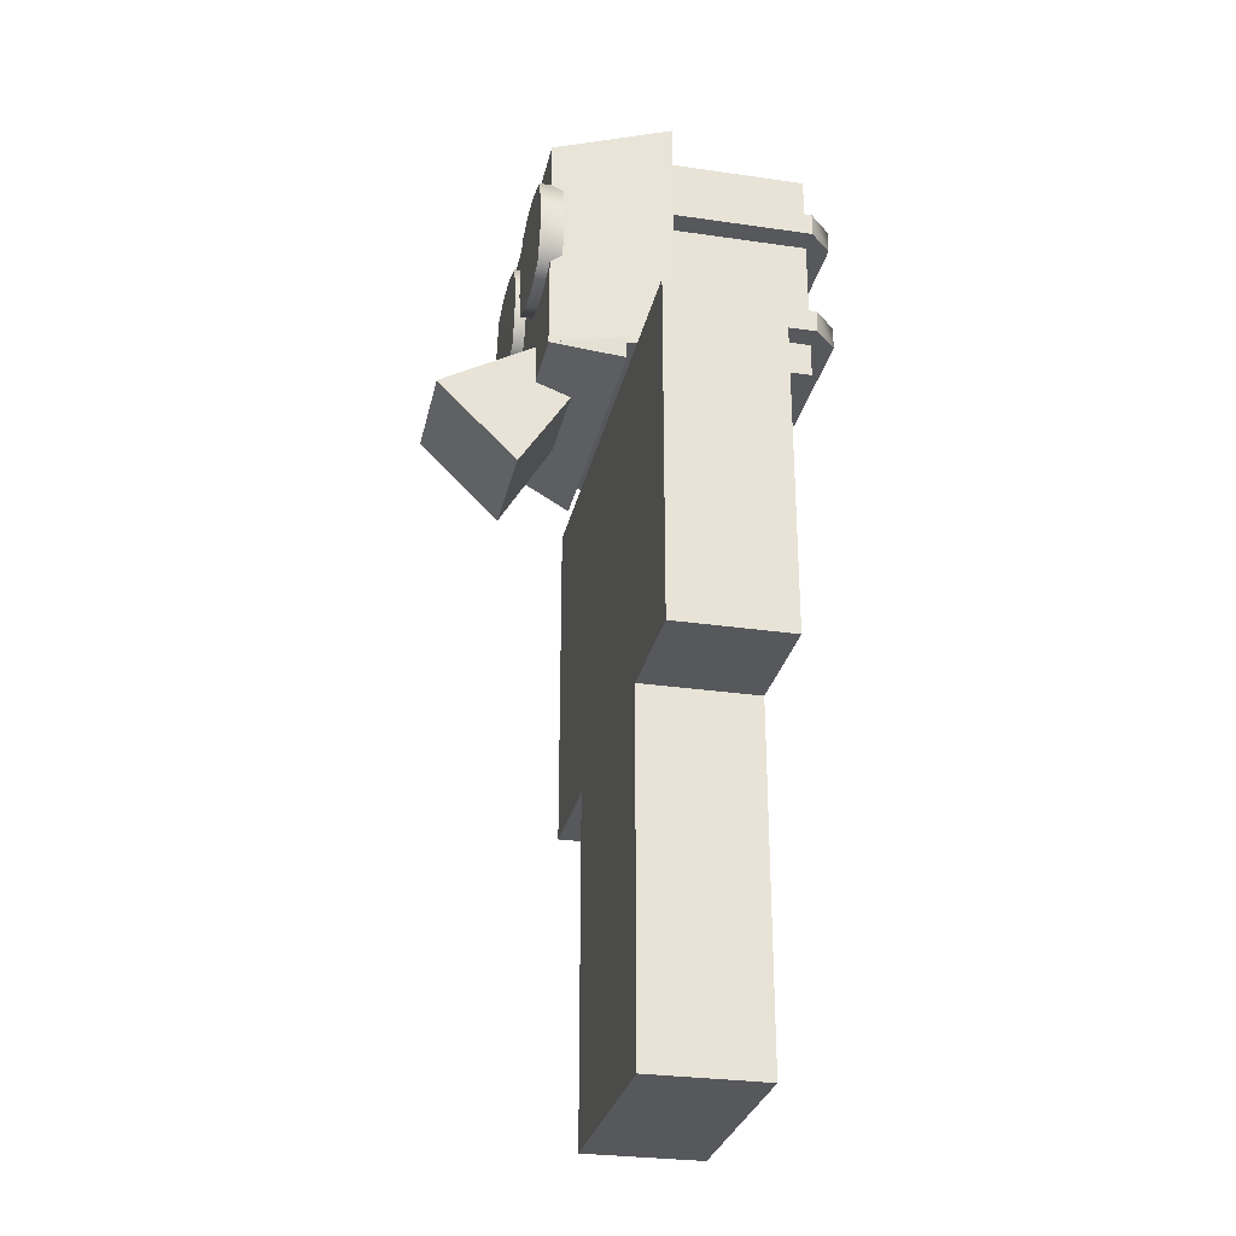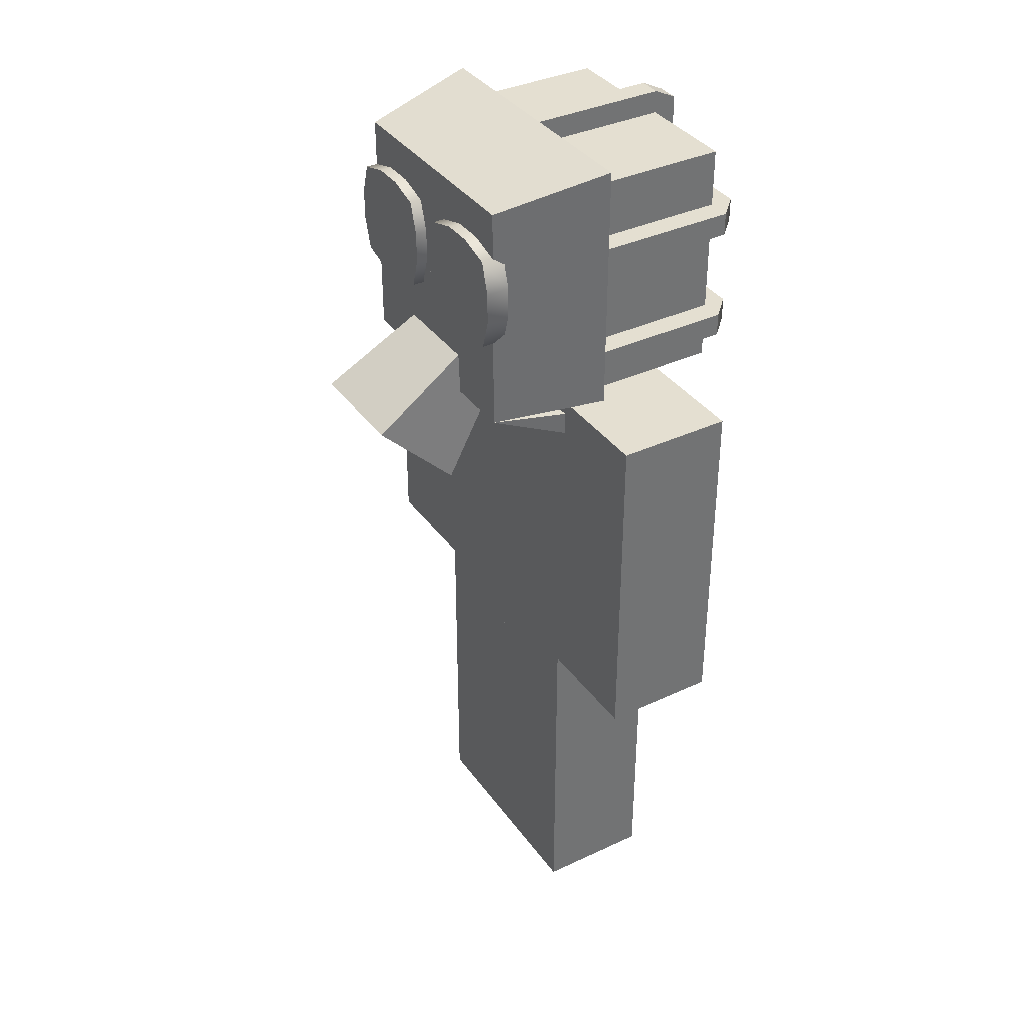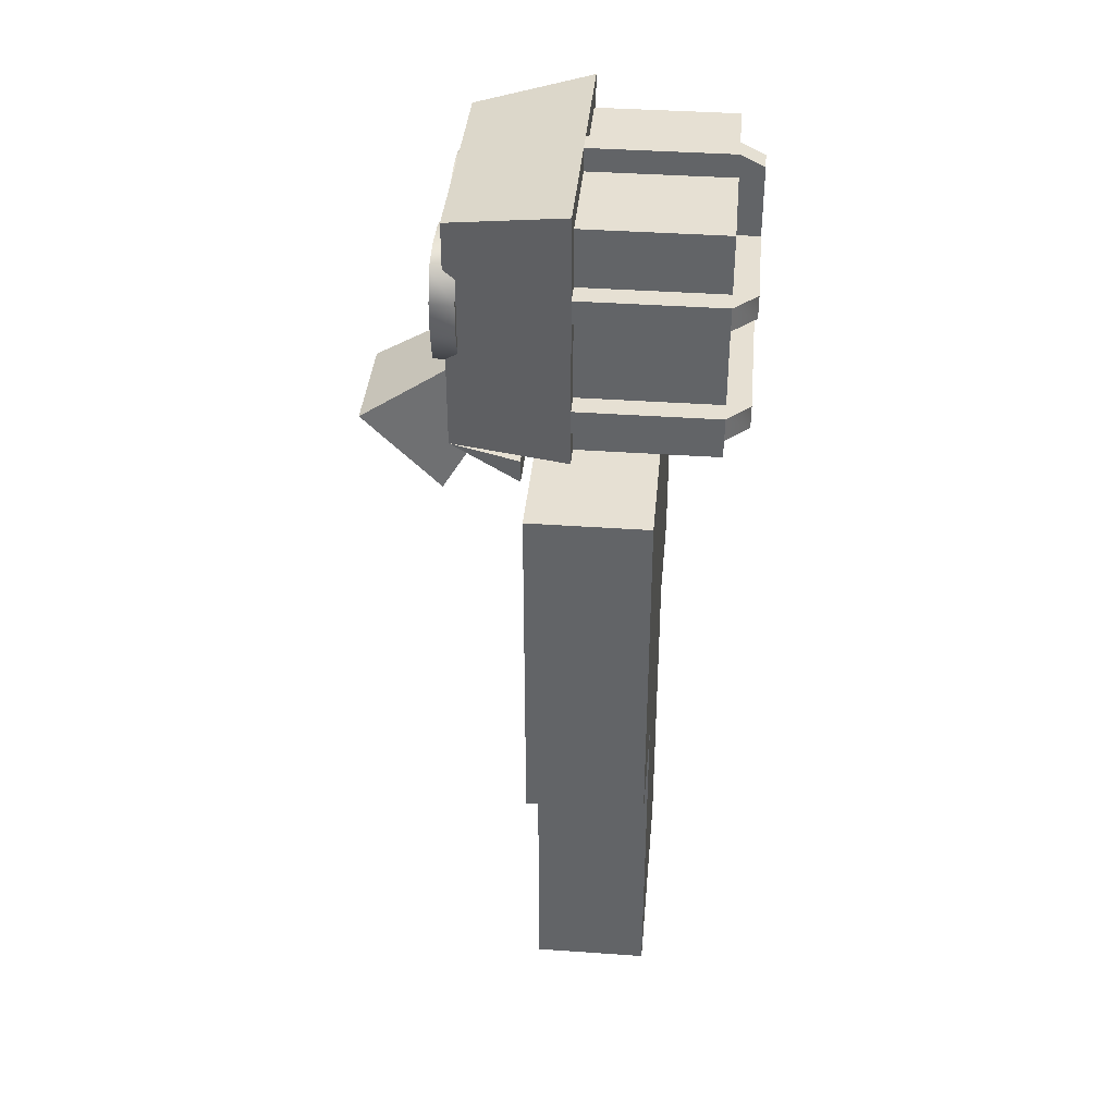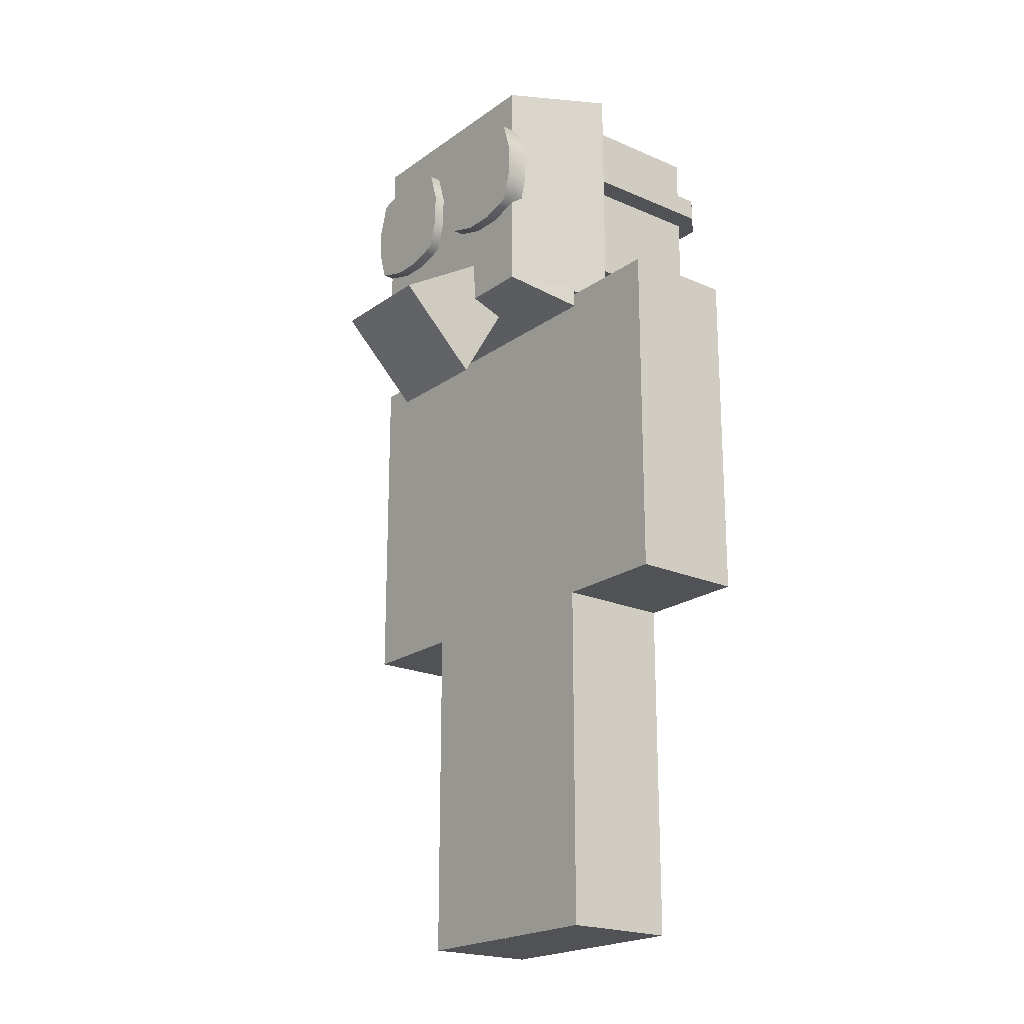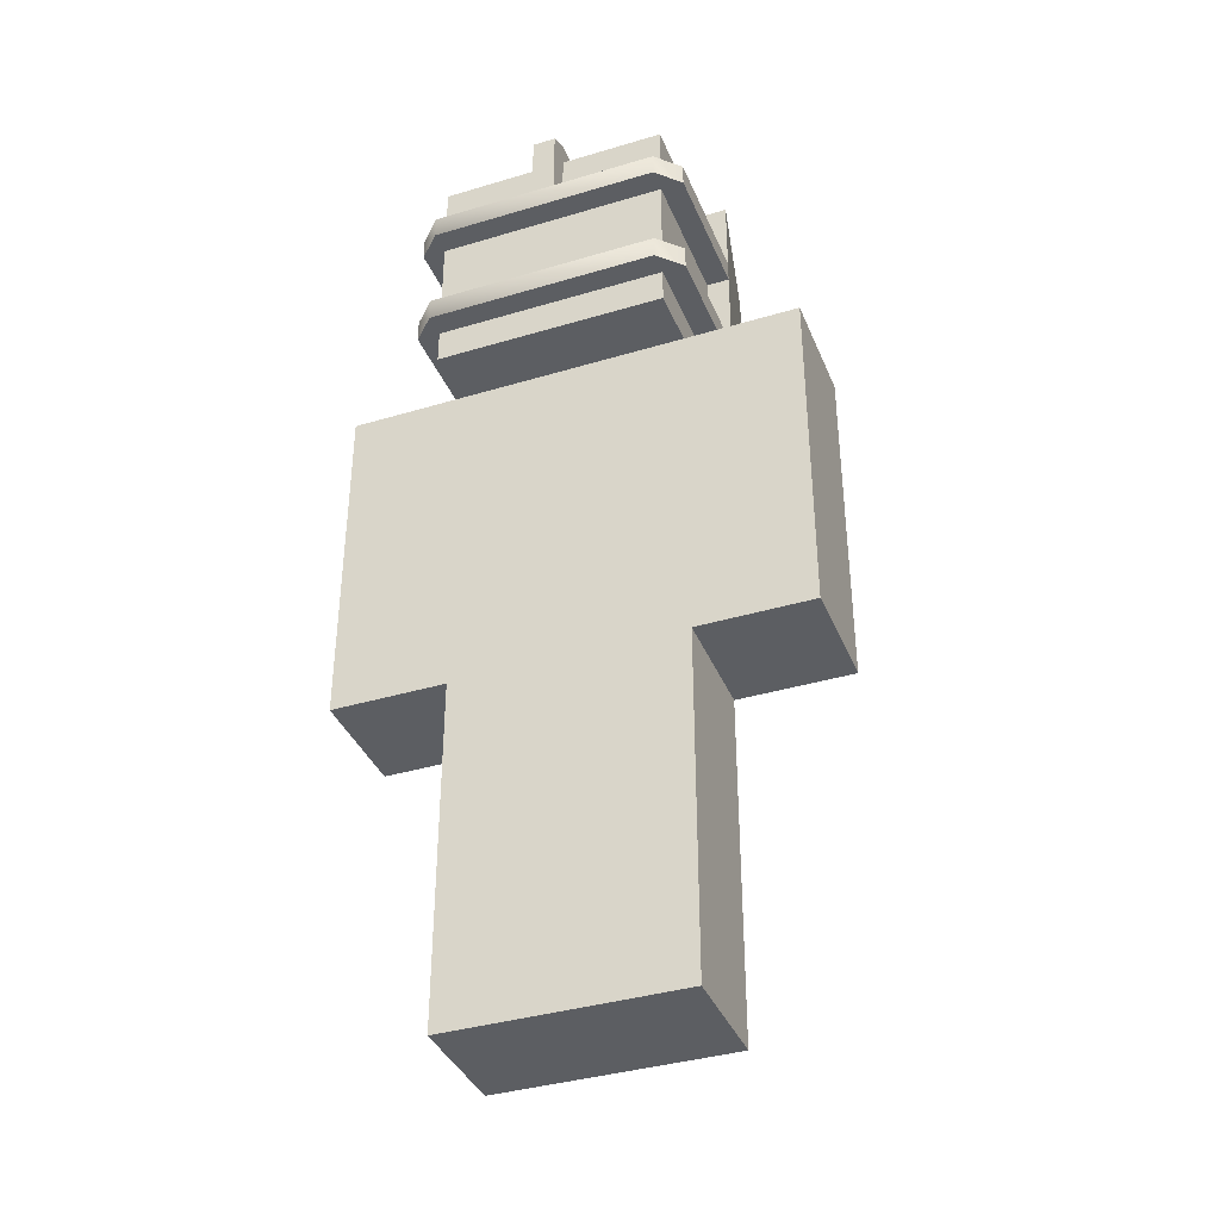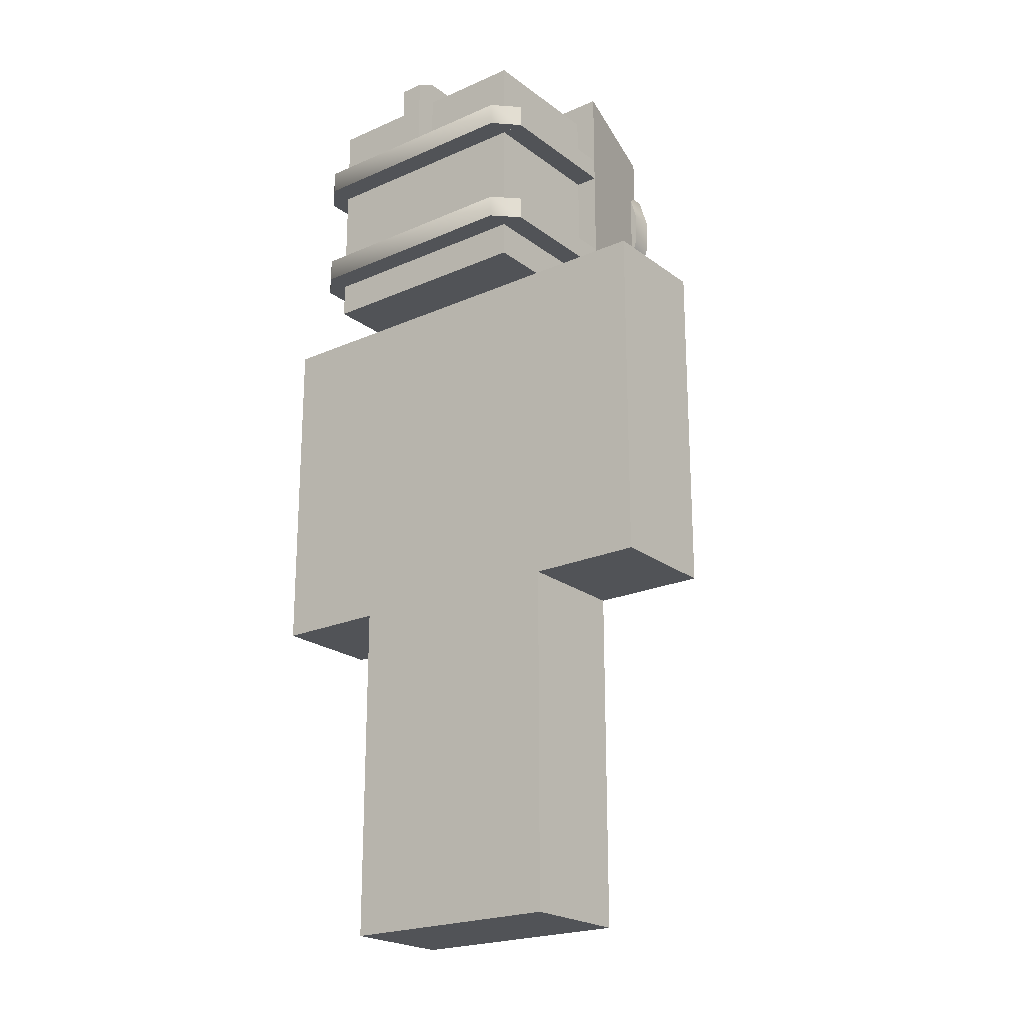
<metadata>
{"format":"obj","ext":"obj","renderer":"f3d","projection":"perspective","resolution":1024,"background":"white","views":[{"elev":-28.8,"azim":77.7,"up":"+Y"},{"elev":36.7,"azim":58.8,"up":"+Y"},{"elev":38.3,"azim":95.1,"up":"+Y"},{"elev":-20.7,"azim":51.7,"up":"+Y"},{"elev":-37.8,"azim":-159.1,"up":"+Y"},{"elev":-21.7,"azim":-142.2,"up":"+Y"}]}
</metadata>
<code>
g
v -0.25 0.75 0.125
v -0.25 0 0.125
v 0 0.75 0.125
v 0 0 0.125
v 0 0.75 -0.125
v 0 0 -0.125
v -0.25 0.75 -0.125
v -0.25 0 -0.125
v 0.25 0.75 0.125
v 0.25 0 0.125
v -0 0.75 0.125
v -0 0 0.125
v -0 0.75 -0.125
v -0 0 -0.125
v 0.25 0.75 -0.125
v 0.25 0 -0.125
v -0.5 1.5 0.125
v -0.5 0.75 0.125
v -0.25 1.5 0.125
v -0.25 0.75 0.125
v -0.25 1.5 -0.125
v -0.25 0.75 -0.125
v -0.5 1.5 -0.125
v -0.5 0.75 -0.125
v 0.5 1.5 0.125
v 0.5 0.75 0.125
v 0.25 1.5 0.125
v 0.25 0.75 0.125
v 0.25 1.5 -0.125
v 0.25 0.75 -0.125
v 0.5 1.5 -0.125
v 0.5 0.75 -0.125
v -0.25 1.5 0.125
v -0.25 0.75 0.125
v 0.25 1.5 0.125
v 0.25 0.75 0.125
v 0.25 1.5 -0.125
v 0.25 0.75 -0.125
v -0.25 1.5 -0.125
v -0.25 0.75 -0.125
v -0.25 2 0.25
v -0.25 1.5 0.25
v 0.25 2 0.25
v 0.25 1.5 0.25
v 0.25 2 -0.25
v 0.25 1.5 -0.25
v -0.25 2 -0.25
v -0.25 1.5 -0.25
v -0.25 2 0.3
v -0.25 1.5 0.3
v 0.25 2 0.3
v 0.25 1.5 0.3
v 0.25 2 0.25
v 0.25 1.5 0.25
v -0.25 2 0.25
v -0.25 1.5 0.25
v 0.25 2 0.3
v 0.25 1.5 0.3
v 0.25 2 0.3
v 0.25 1.5 0.3
v 0.3 2 0.05
v 0.3 1.5 0.05
v 0.25 2 0.05
v 0.25 1.5 0.05
v -0.25 2 0.3
v -0.25 1.5 0.3
v -0.25 2 0.3
v -0.25 1.5 0.3
v -0.25 2 0.05
v -0.25 1.5 0.05
v -0.3 2 0.05
v -0.3 1.5 0.05
v -0.25 2 0.3
v -0.25 2 0.3
v 0.25 2 0.3
v 0.25 2 0.3
v 0.3 2.05 0.05
v 0.3 2 0.05
v -0.3 2.05 0.05
v -0.3 2 0.05
v -0.25 1.5 0.3
v -0.25 1.5 0.3
v 0.25 1.5 0.3
v 0.25 1.5 0.3
v 0.3 1.5 0.15
v 0.3 1.45 0.15
v -0.3 1.5 0.15
v -0.3 1.45 0.15
v 0.25 1.625 0.05
v 0.25 1.575 0.05
v 0.3 1.625 0.05
v 0.3 1.575 0.05
v 0.3 1.625 -0.25
v 0.3 1.575 -0.25
v 0.25 1.625 -0.25
v 0.25 1.575 -0.25
v -0.3 1.625 0.05
v -0.3 1.575 0.05
v -0.25 1.625 0.05
v -0.25 1.575 0.05
v -0.25 1.625 -0.25
v -0.25 1.575 -0.25
v -0.3 1.625 -0.25
v -0.3 1.575 -0.25
v 0.25 1.875 0.05
v 0.25 1.825 0.05
v 0.3 1.875 0.05
v 0.3 1.825 0.05
v 0.3 1.875 -0.25
v 0.3 1.825 -0.25
v 0.25 1.875 -0.25
v 0.25 1.825 -0.25
v -0.3 1.875 0.05
v -0.3 1.825 0.05
v -0.25 1.875 0.05
v -0.25 1.825 0.05
v -0.25 1.875 -0.25
v -0.25 1.825 -0.25
v -0.3 1.875 -0.25
v -0.3 1.825 -0.25
v -0.3 1.875 -0.25
v -0.3 1.825 -0.25
v 0.3 1.875 -0.25
v 0.3 1.825 -0.25
v 0.25 1.875 -0.3
v 0.25 1.825 -0.3
v -0.25 1.875 -0.3
v -0.25 1.825 -0.3
v -0.3 1.625 -0.25
v -0.3 1.575 -0.25
v 0.3 1.625 -0.25
v 0.3 1.575 -0.25
v 0.25 1.625 -0.3
v 0.25 1.575 -0.3
v -0.25 1.625 -0.3
v -0.25 1.575 -0.3
v -0.025 2.05 0.05
v -0.025 2 0.05
v 0.025 2.05 0.05
v 0.025 2 0.05
v 0.025 2.05 -0.25
v 0.025 2 -0.25
v -0.025 2.05 -0.25
v -0.025 2 -0.25
v -0.025 2.05 -0.25
v -0.025 1.875 -0.25
v 0.025 2.05 -0.25
v 0.025 1.875 -0.25
v 0.025 2.025 -0.3
v 0.025 1.875 -0.3
v -0.025 2.025 -0.3
v -0.025 1.875 -0.3
v -0.1 1.591 0.3
v -0.12 1.464 0.5056
v 0.1 1.591 0.3
v 0.12 1.464 0.5056
v 0.1 1.5 0.2086
v 0.12 1.294 0.3359
v -0.1 1.5 0.2086
v -0.12 1.294 0.3359
v 0.05 1.9 0.325
v 0.1167 1.92 0.325
v 0.1833 1.92 0.325
v 0.03 1.833 0.325
v 0.1167 1.833 0.325
v 0.1833 1.833 0.325
v 0.03 1.767 0.325
v 0.1167 1.767 0.325
v 0.1833 1.767 0.325
v 0.05 1.7 0.325
v 0.1167 1.68 0.325
v 0.1833 1.68 0.325
v 0.25 1.9 0.325
v 0.27 1.833 0.325
v 0.27 1.767 0.325
v 0.25 1.7 0.325
v 0.25 1.9 0.275
v 0.1833 1.92 0.275
v 0.1167 1.92 0.275
v 0.27 1.833 0.275
v 0.1833 1.833 0.275
v 0.1167 1.833 0.275
v 0.27 1.767 0.275
v 0.1833 1.767 0.275
v 0.1167 1.767 0.275
v 0.25 1.7 0.275
v 0.1833 1.68 0.275
v 0.1167 1.68 0.275
v 0.05 1.9 0.275
v 0.03 1.833 0.275
v 0.03 1.767 0.275
v 0.05 1.7 0.275
v -0.05 1.9 0.325
v -0.1167 1.92 0.325
v -0.1833 1.92 0.325
v -0.03 1.833 0.325
v -0.1167 1.833 0.325
v -0.1833 1.833 0.325
v -0.03 1.767 0.325
v -0.1167 1.767 0.325
v -0.1833 1.767 0.325
v -0.05 1.7 0.325
v -0.1167 1.68 0.325
v -0.1833 1.68 0.325
v -0.25 1.9 0.325
v -0.27 1.833 0.325
v -0.27 1.767 0.325
v -0.25 1.7 0.325
v -0.25 1.9 0.275
v -0.1833 1.92 0.275
v -0.1167 1.92 0.275
v -0.27 1.833 0.275
v -0.1833 1.833 0.275
v -0.1167 1.833 0.275
v -0.27 1.767 0.275
v -0.1833 1.767 0.275
v -0.1167 1.767 0.275
v -0.25 1.7 0.275
v -0.1833 1.68 0.275
v -0.1167 1.68 0.275
v -0.05 1.9 0.275
v -0.03 1.833 0.275
v -0.03 1.767 0.275
v -0.05 1.7 0.275
g mat_00
f 4 3 1
f 2 4 1
f 6 5 3
f 4 6 3
f 8 7 5
f 6 8 5
f 2 1 7
f 8 2 7
f 3 5 7
f 1 3 7
f 6 4 2
f 8 6 2
f 11 12 10
f 9 11 10
f 13 14 12
f 11 13 12
f 15 16 14
f 13 15 14
f 9 10 16
f 15 9 16
f 13 11 9
f 15 13 9
f 12 14 16
f 10 12 16
f 20 19 17
f 18 20 17
f 22 21 19
f 20 22 19
f 24 23 21
f 22 24 21
f 18 17 23
f 24 18 23
f 19 21 23
f 17 19 23
f 22 20 18
f 24 22 18
f 27 28 26
f 25 27 26
f 29 30 28
f 27 29 28
f 31 32 30
f 29 31 30
f 25 26 32
f 31 25 32
f 29 27 25
f 31 29 25
f 28 30 32
f 26 28 32
f 36 35 33
f 34 36 33
f 38 37 35
f 36 38 35
f 40 39 37
f 38 40 37
f 34 33 39
f 40 34 39
f 35 37 39
f 33 35 39
f 38 36 34
f 40 38 34
f 44 43 41
f 42 44 41
f 46 45 43
f 44 46 43
f 48 47 45
f 46 48 45
f 42 41 47
f 48 42 47
f 43 45 47
f 41 43 47
f 46 44 42
f 48 46 42
g head
f 52 51 49
f 50 52 49
f 54 53 51
f 52 54 51
f 56 55 53
f 54 56 53
f 50 49 55
f 56 50 55
f 51 53 55
f 49 51 55
f 54 52 50
f 56 54 50
f 60 59 57
f 58 60 57
f 62 61 59
f 60 62 59
f 64 63 61
f 62 64 61
f 58 57 63
f 64 58 63
f 59 61 63
f 57 59 63
f 62 60 58
f 64 62 58
f 68 67 65
f 66 68 65
f 70 69 67
f 68 70 67
f 72 71 69
f 70 72 69
f 66 65 71
f 72 66 71
f 67 69 71
f 65 67 71
f 70 68 66
f 72 70 66
f 76 75 73
f 74 76 73
f 78 77 75
f 76 78 75
f 80 79 77
f 78 80 77
f 74 73 79
f 80 74 79
f 75 77 79
f 73 75 79
f 78 76 74
f 80 78 74
f 84 83 81
f 82 84 81
f 86 85 83
f 84 86 83
f 88 87 85
f 86 88 85
f 82 81 87
f 88 82 87
f 83 85 87
f 81 83 87
f 86 84 82
f 88 86 82
f 92 91 89
f 90 92 89
f 94 93 91
f 92 94 91
f 96 95 93
f 94 96 93
f 90 89 95
f 96 90 95
f 91 93 95
f 89 91 95
f 94 92 90
f 96 94 90
f 100 99 97
f 98 100 97
f 102 101 99
f 100 102 99
f 104 103 101
f 102 104 101
f 98 97 103
f 104 98 103
f 99 101 103
f 97 99 103
f 102 100 98
f 104 102 98
f 108 107 105
f 106 108 105
f 110 109 107
f 108 110 107
f 112 111 109
f 110 112 109
f 106 105 111
f 112 106 111
f 107 109 111
f 105 107 111
f 110 108 106
f 112 110 106
f 116 115 113
f 114 116 113
f 118 117 115
f 116 118 115
f 120 119 117
f 118 120 117
f 114 113 119
f 120 114 119
f 115 117 119
f 113 115 119
f 118 116 114
f 120 118 114
f 124 123 121
f 122 124 121
f 126 125 123
f 124 126 123
f 128 127 125
f 126 128 125
f 122 121 127
f 128 122 127
f 123 125 127
f 121 123 127
f 126 124 122
f 128 126 122
f 132 131 129
f 130 132 129
f 134 133 131
f 132 134 131
f 136 135 133
f 134 136 133
f 130 129 135
f 136 130 135
f 131 133 135
f 129 131 135
f 134 132 130
f 136 134 130
f 140 139 137
f 138 140 137
f 142 141 139
f 140 142 139
f 144 143 141
f 142 144 141
f 138 137 143
f 144 138 143
f 139 141 143
f 137 139 143
f 142 140 138
f 144 142 138
f 148 147 145
f 146 148 145
f 150 149 147
f 148 150 147
f 152 151 149
f 150 152 149
f 146 145 151
f 152 146 151
f 147 149 151
f 145 147 151
f 150 148 146
f 152 150 146
f 156 155 153
f 154 156 153
f 158 157 155
f 156 158 155
f 160 159 157
f 158 160 157
f 154 153 159
f 160 154 159
f 155 157 159
f 153 155 159
f 158 156 154
f 160 158 154
f 165 162 161
f 164 165 161
f 166 163 162
f 165 166 162
f 174 173 163
f 166 174 163
f 168 165 164
f 167 168 164
f 169 166 165
f 168 169 165
f 175 174 166
f 169 175 166
f 171 168 167
f 170 171 167
f 172 169 168
f 171 172 168
f 172 176 175
f 169 172 175
f 180 177 173
f 174 180 173
f 183 180 174
f 175 183 174
f 186 183 175
f 176 186 175
f 180 181 178
f 177 180 178
f 182 179 178
f 181 182 178
f 190 189 179
f 182 190 179
f 184 181 180
f 183 184 180
f 185 182 181
f 184 185 181
f 191 190 182
f 185 191 182
f 187 184 183
f 186 187 183
f 188 185 184
f 187 188 184
f 188 192 191
f 185 188 191
f 164 161 189
f 190 164 189
f 167 164 190
f 191 167 190
f 170 167 191
f 192 170 191
f 162 179 189
f 161 162 189
f 163 178 179
f 162 163 179
f 173 177 178
f 163 173 178
f 188 171 170
f 192 188 170
f 187 172 171
f 188 187 171
f 186 176 172
f 187 186 172
f 194 197 196
f 193 194 196
f 195 198 197
f 194 195 197
f 195 205 206
f 198 195 206
f 197 200 199
f 196 197 199
f 198 201 200
f 197 198 200
f 206 207 201
f 198 206 201
f 200 203 202
f 199 200 202
f 201 204 203
f 200 201 203
f 207 208 204
f 201 207 204
f 209 212 206
f 205 209 206
f 212 215 207
f 206 212 207
f 215 218 208
f 207 215 208
f 210 213 212
f 209 210 212
f 211 214 213
f 210 211 213
f 211 221 222
f 214 211 222
f 213 216 215
f 212 213 215
f 214 217 216
f 213 214 216
f 222 223 217
f 214 222 217
f 215 216 219
f 218 215 219
f 217 220 219
f 216 217 219
f 223 224 220
f 217 223 220
f 193 196 222
f 221 193 222
f 196 199 223
f 222 196 223
f 199 202 224
f 223 199 224
f 211 194 193
f 221 211 193
f 210 195 194
f 211 210 194
f 209 205 195
f 210 209 195
f 203 220 224
f 202 203 224
f 204 219 220
f 203 204 220
f 208 218 219
f 204 208 219

</code>
